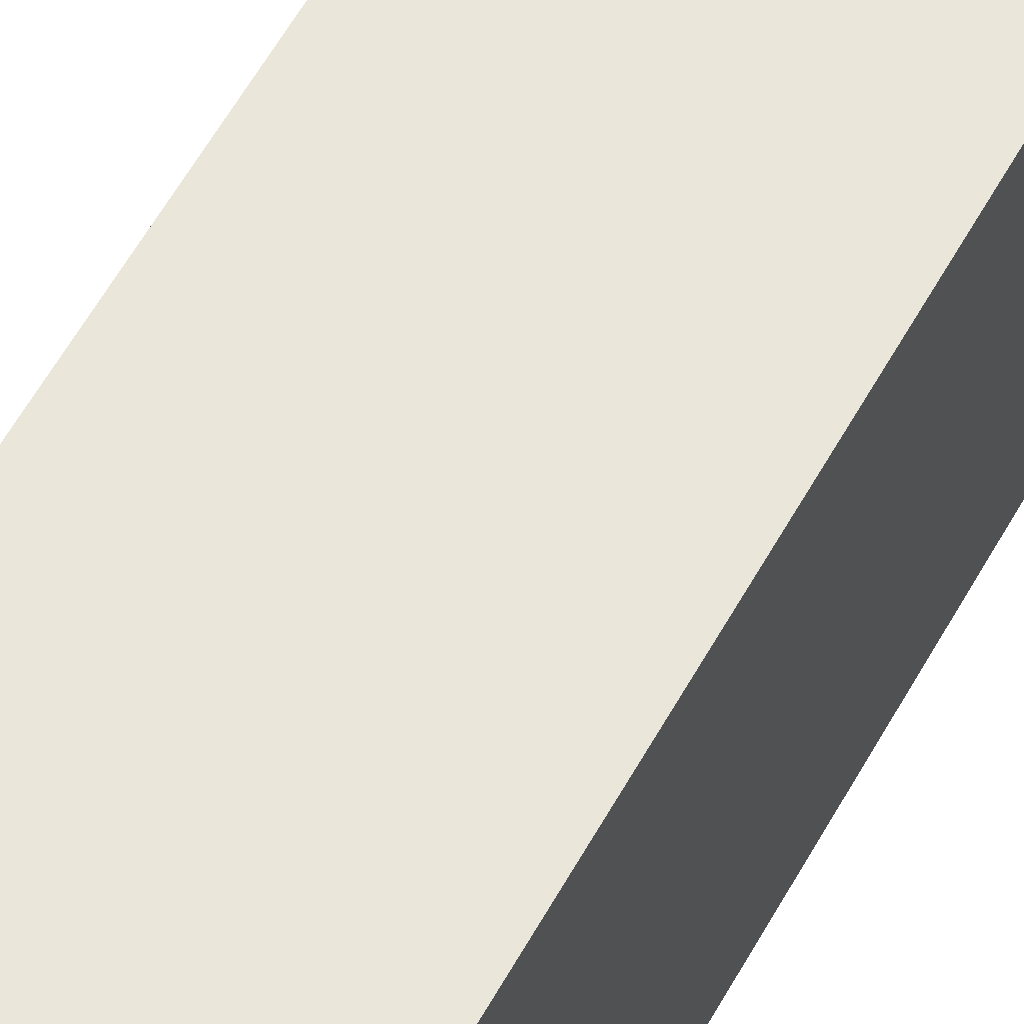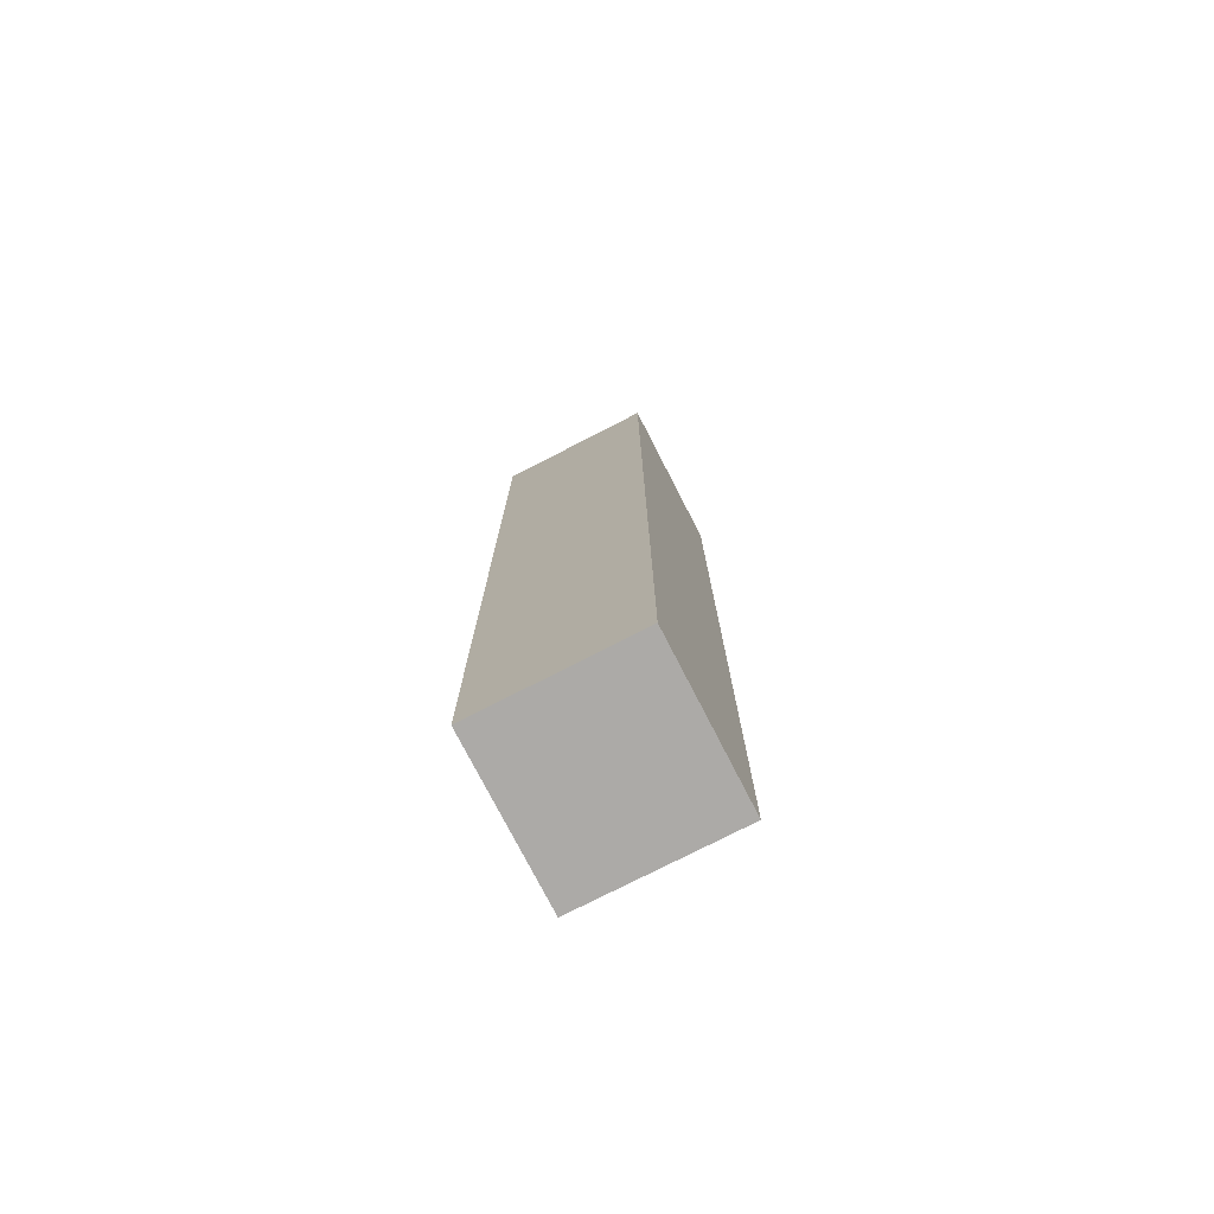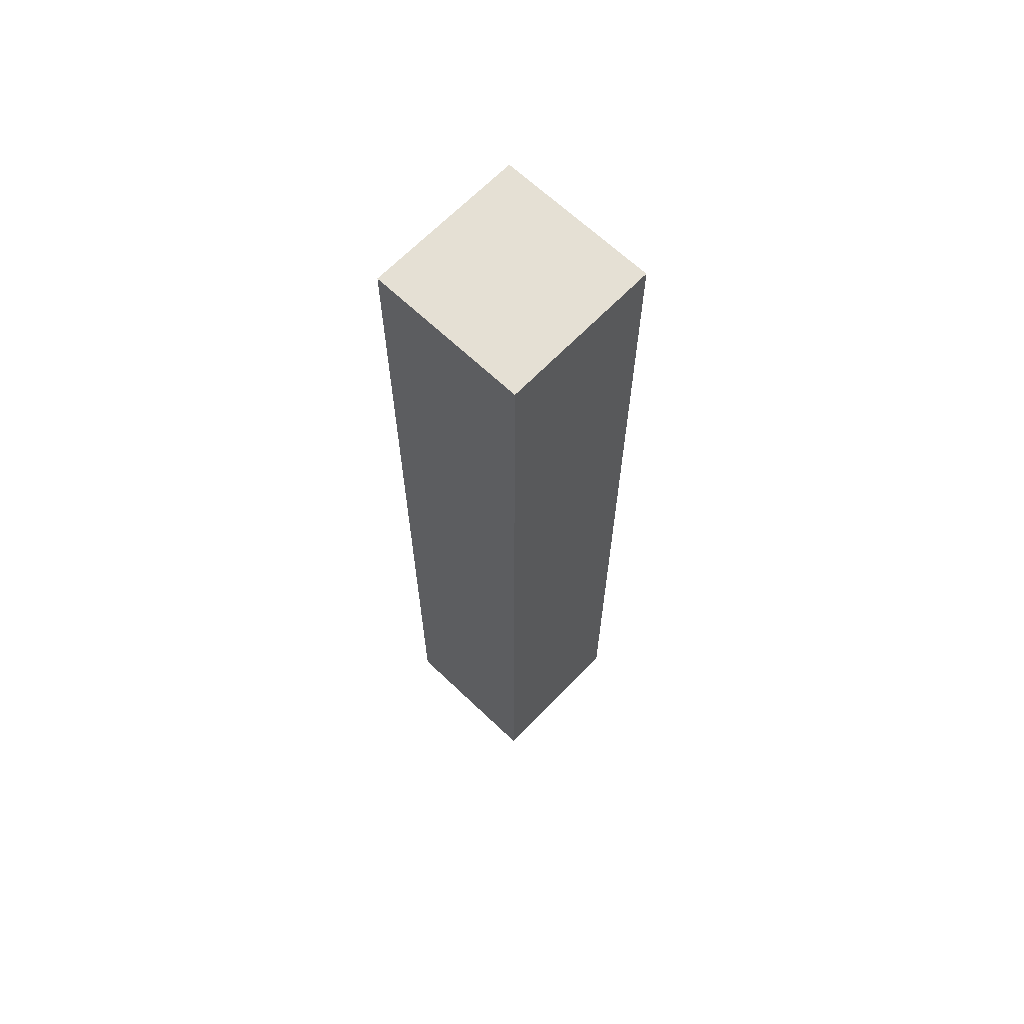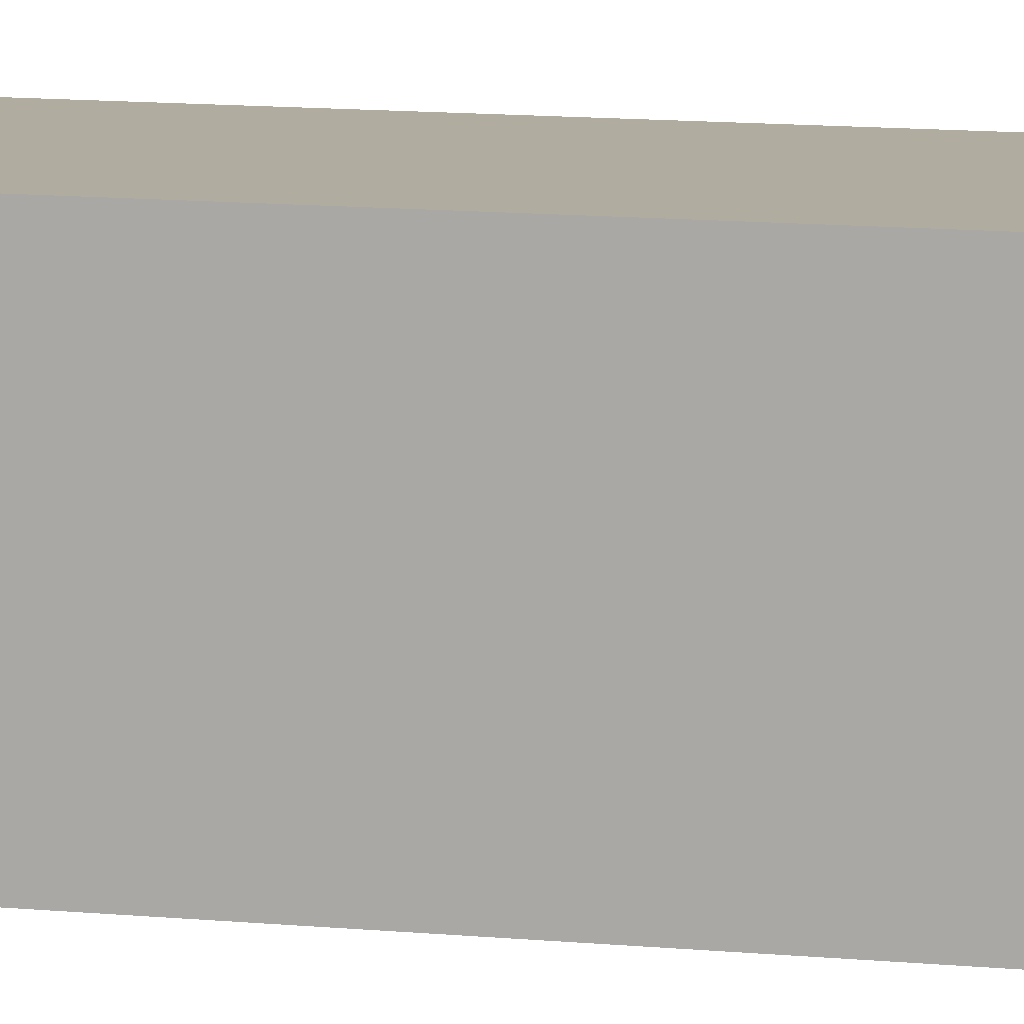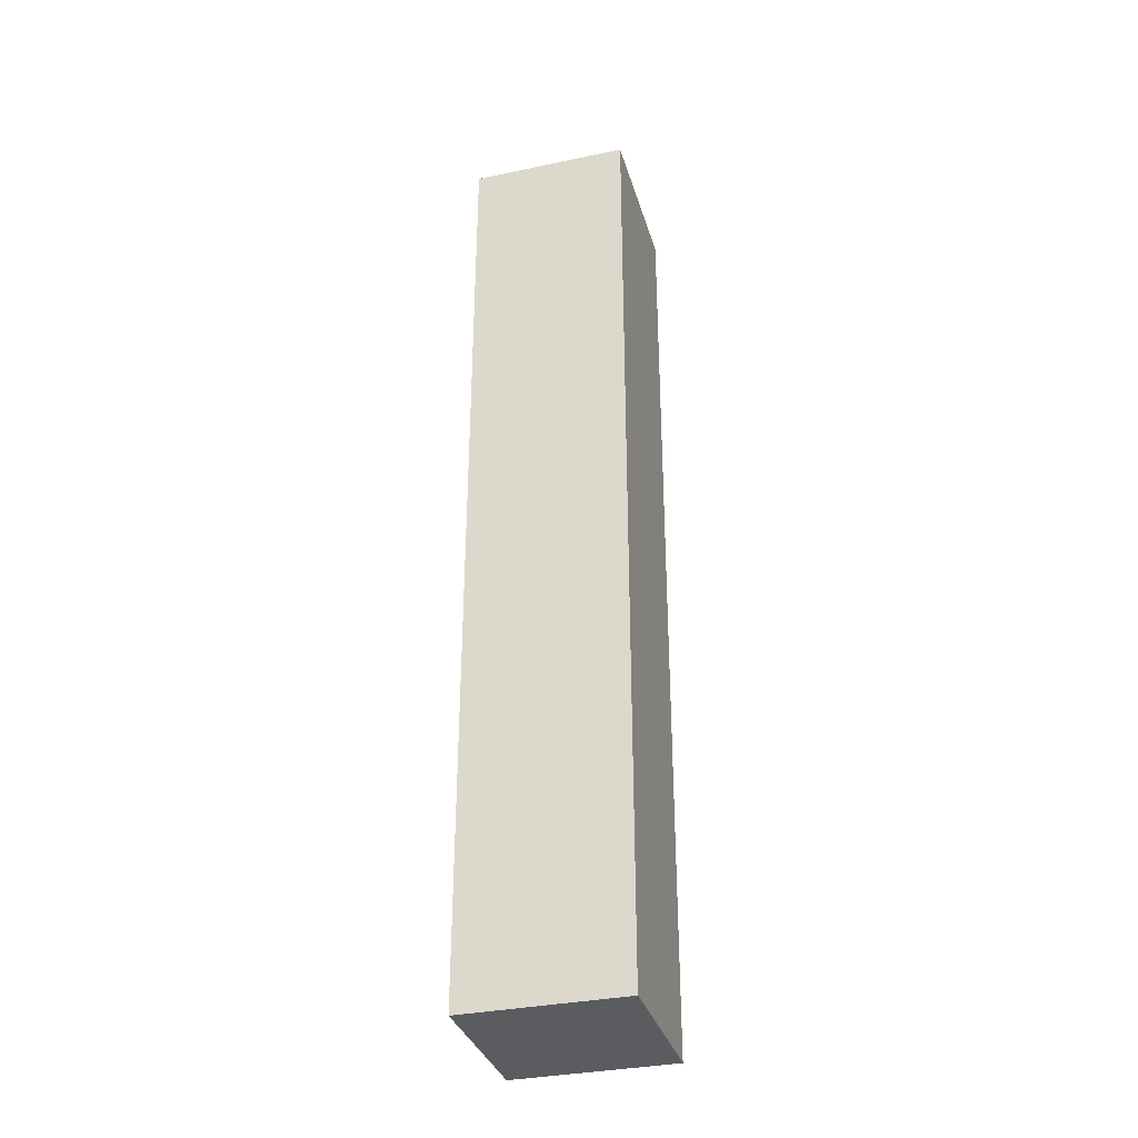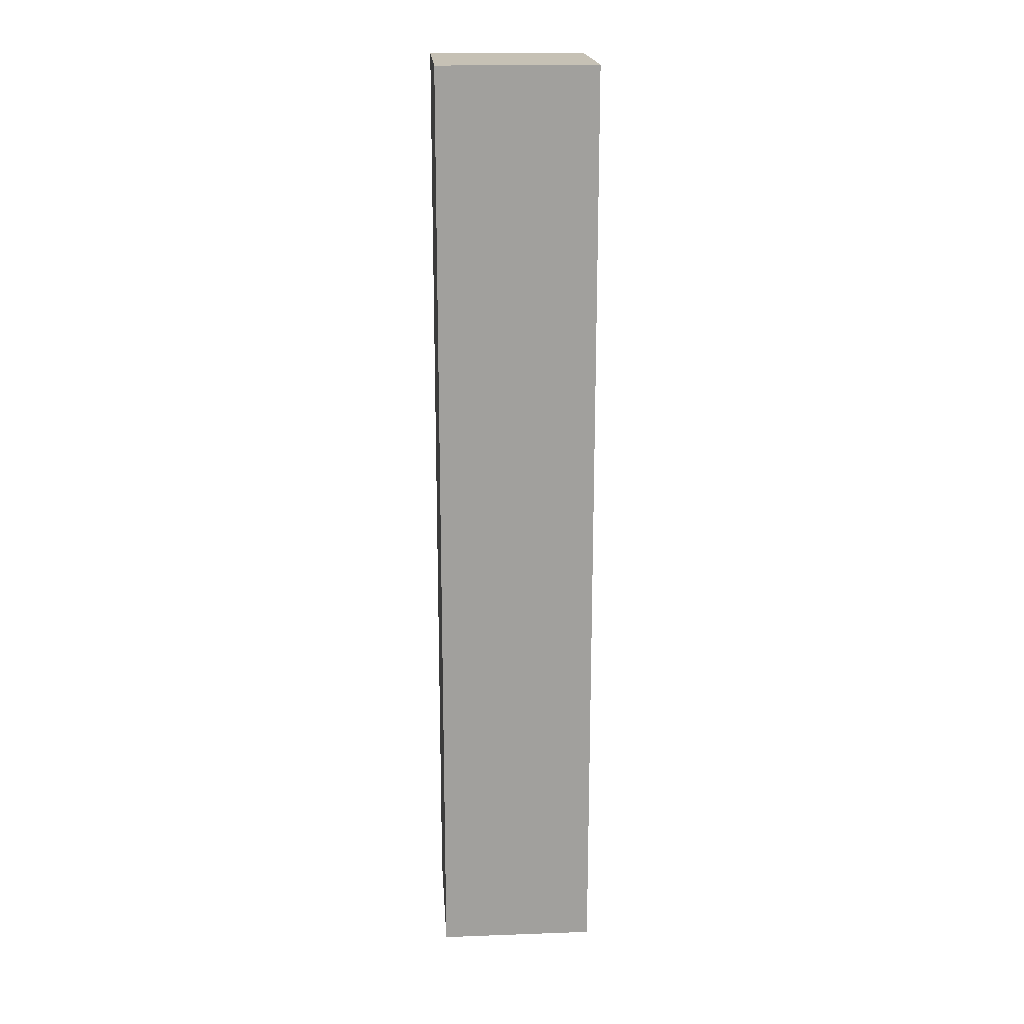
<metadata>
{"format":"obj","ext":"obj","renderer":"f3d","projection":"perspective","resolution":1024,"background":"white","views":[{"elev":54.9,"azim":27.8,"up":"+Z"},{"elev":-76.1,"azim":117.2,"up":"+Y"},{"elev":65.6,"azim":-136.2,"up":"+Y"},{"elev":10.0,"azim":105.2,"up":"+Z"},{"elev":-34.2,"azim":105.8,"up":"+Y"},{"elev":18.8,"azim":86.1,"up":"+Y"}]}
</metadata>
<code>
g
v 0.05 0.3 0.05
v 0.05 -0.3 0.05
v -0.05 0.3 0.05
v -0.05 -0.3 0.05
v 0.05 -0.3 -0.05
v 0.05 0.3 -0.05
v -0.05 -0.3 -0.05
v -0.05 0.3 -0.05
g
f 1 4 2
f 1 3 4
f 5 8 6
f 5 7 8
f 7 3 8
f 7 4 3
f 6 2 5
f 6 1 2
f 6 3 1
f 6 8 3
f 2 7 5
f 2 4 7

</code>
